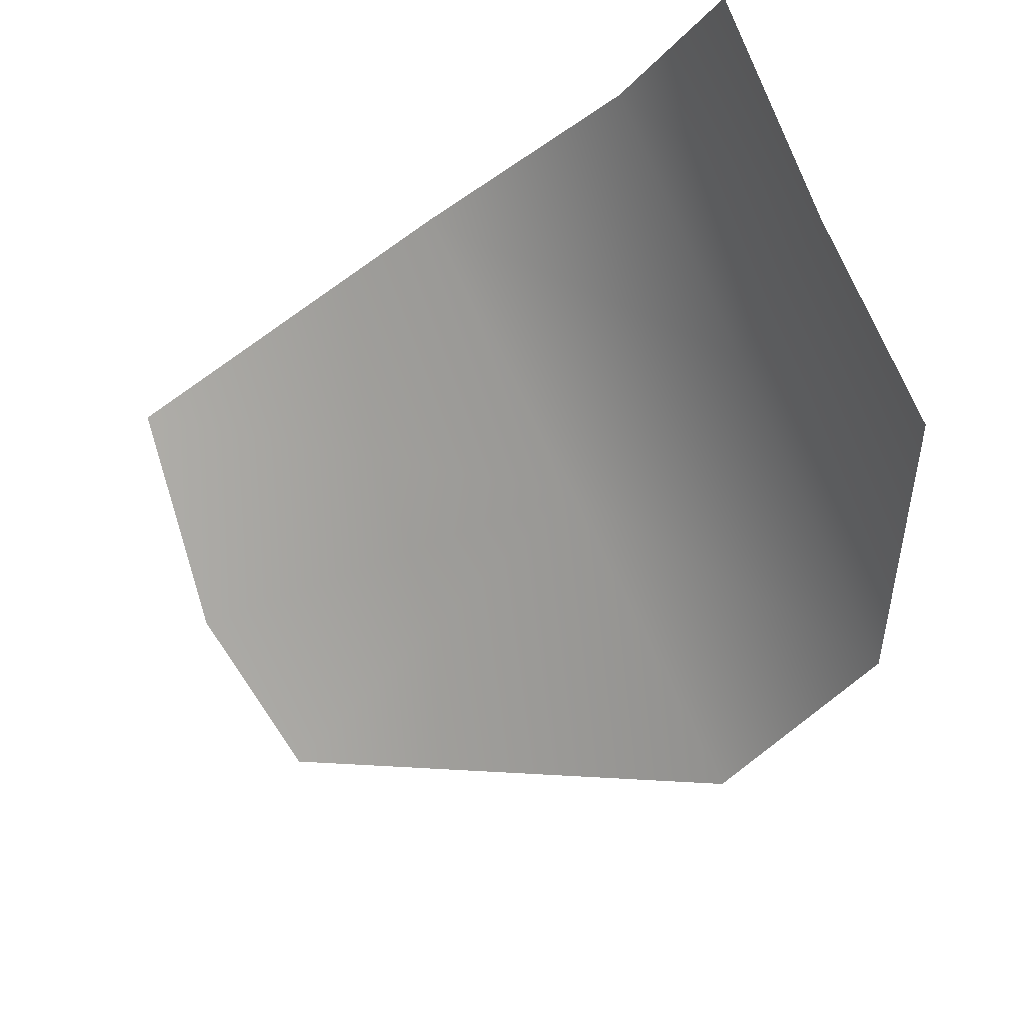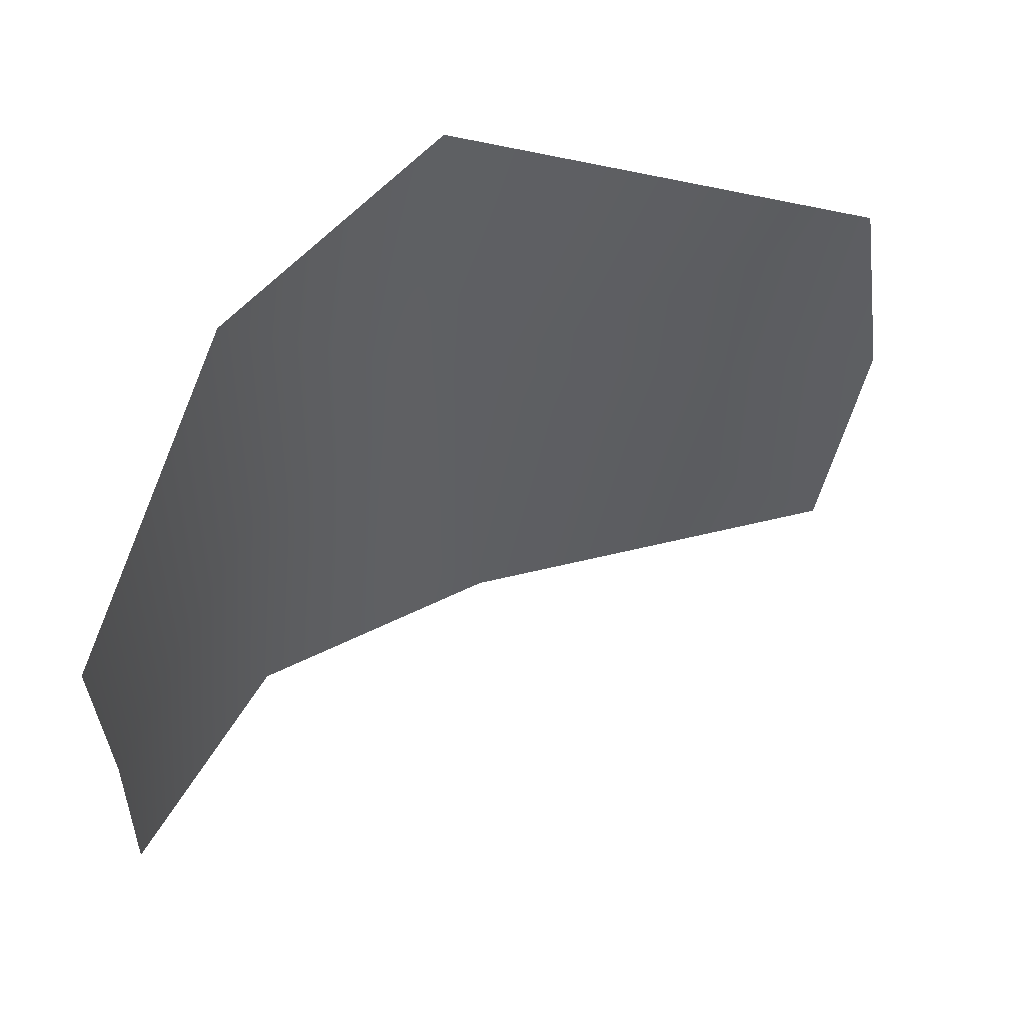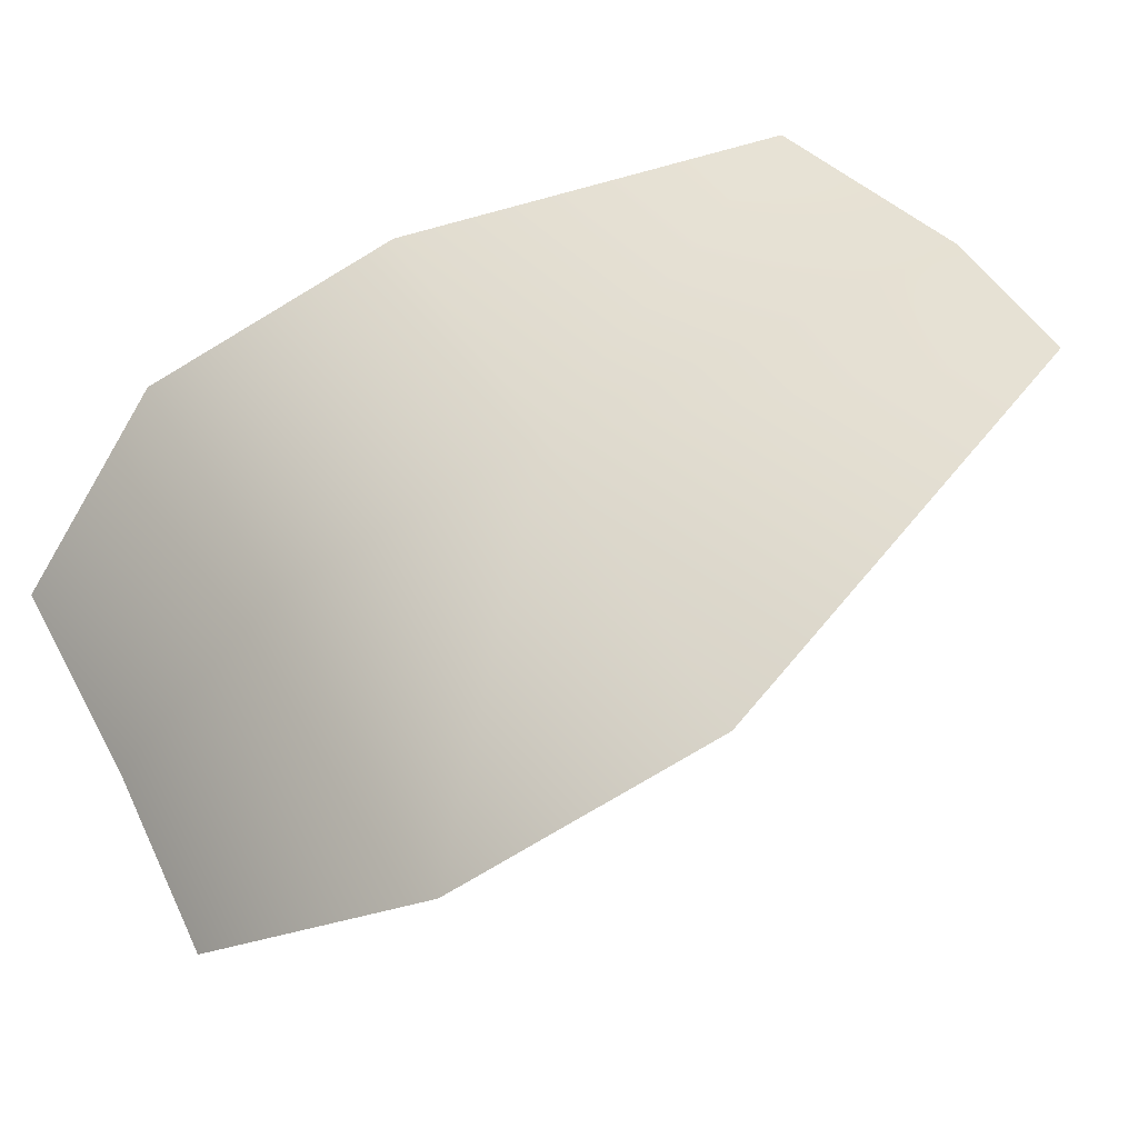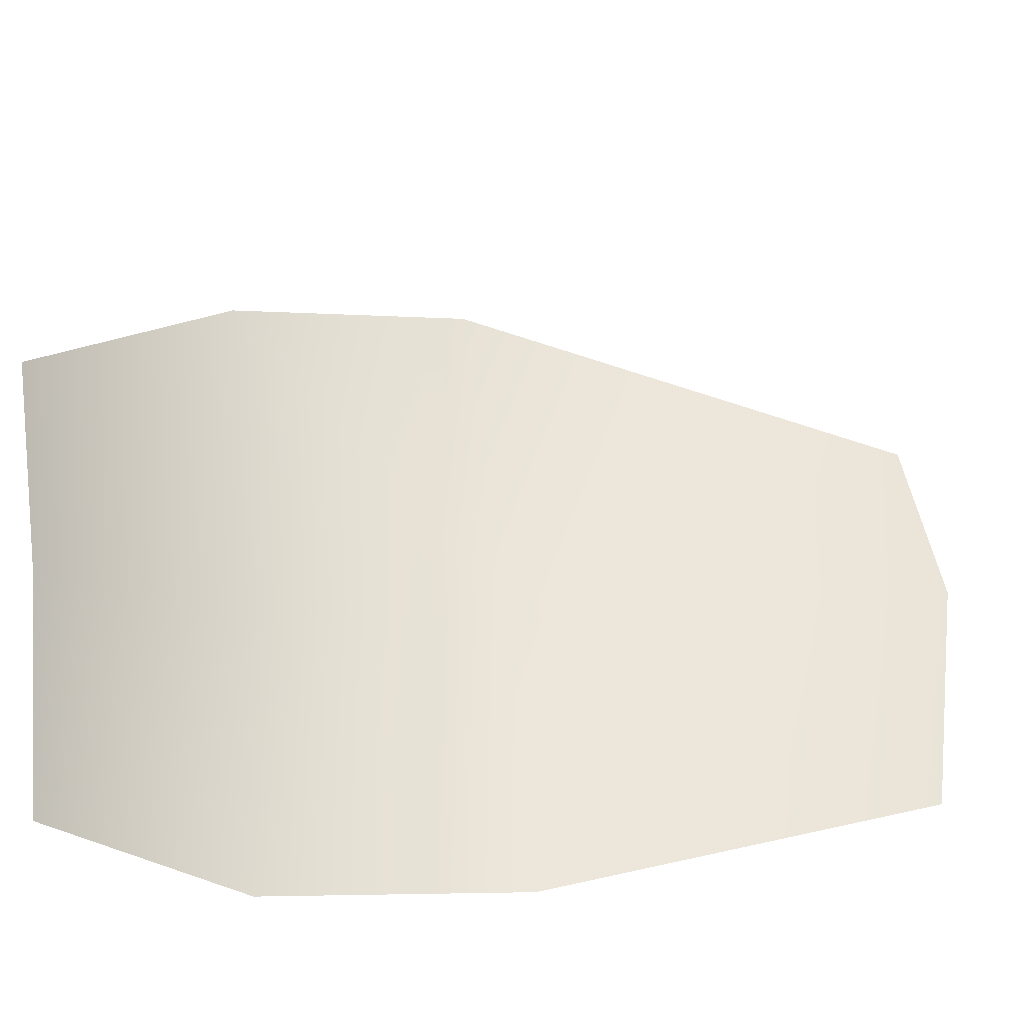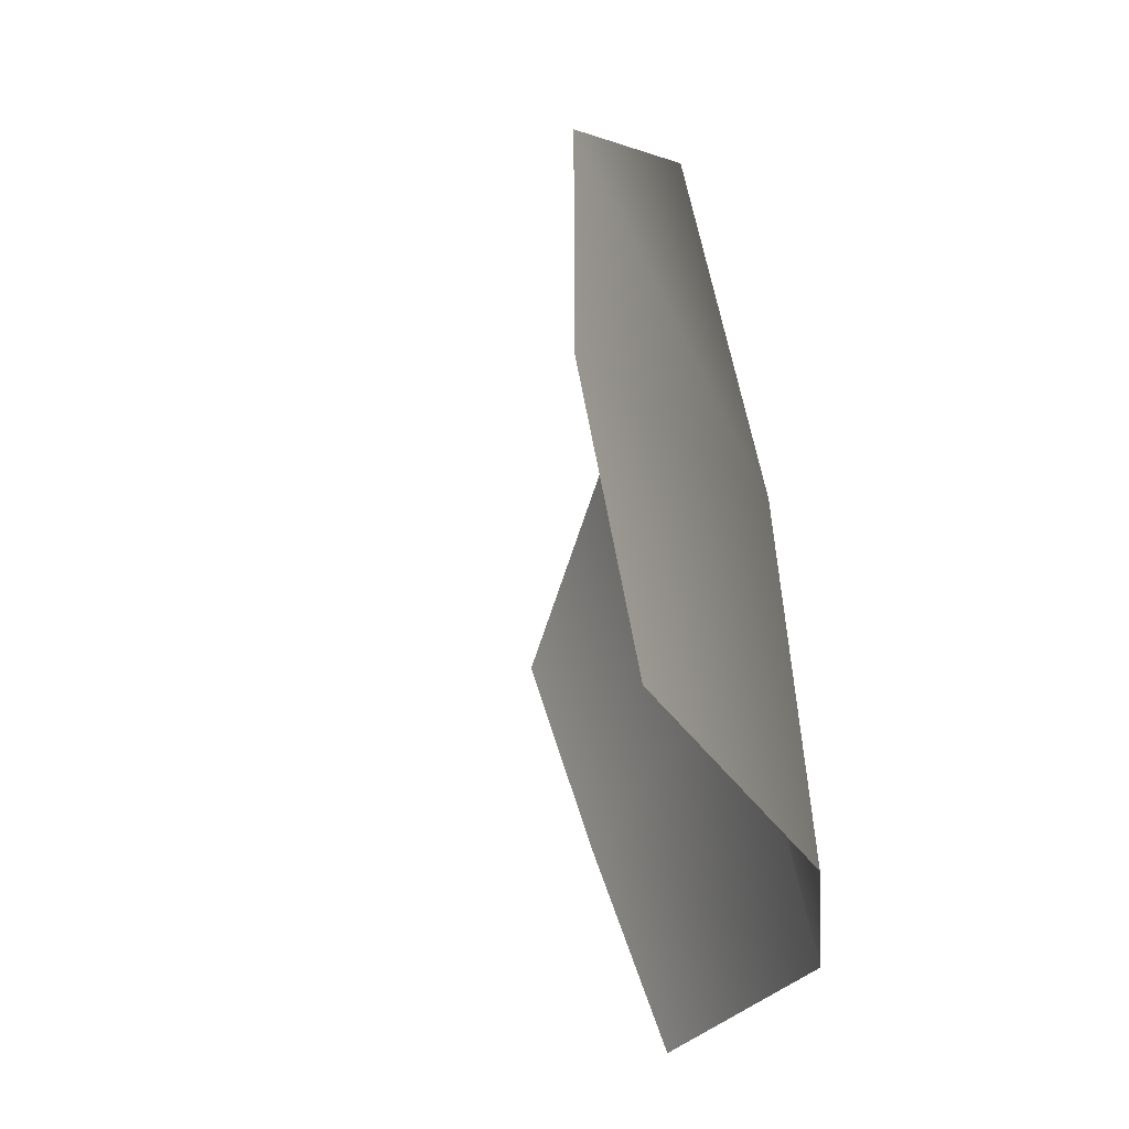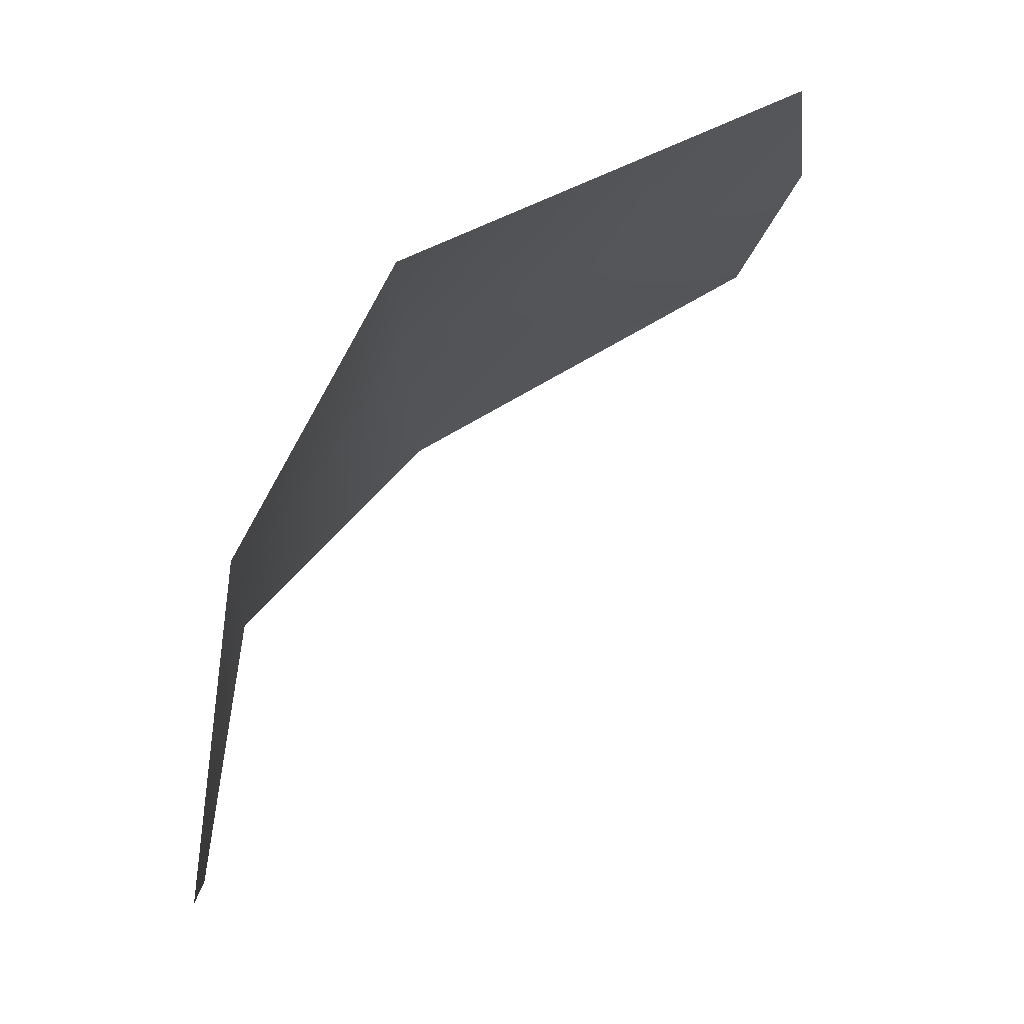
<metadata>
{"format":"obj","ext":"obj","renderer":"f3d","projection":"perspective","resolution":1024,"background":"white","views":[{"elev":-76.4,"azim":24.4,"up":"+Z"},{"elev":-51.8,"azim":178.5,"up":"+Z"},{"elev":31.3,"azim":150.4,"up":"+Z"},{"elev":-44.1,"azim":-166.5,"up":"+Y"},{"elev":-15.1,"azim":-58.9,"up":"+Y"},{"elev":65.5,"azim":161.1,"up":"+Y"}]}
</metadata>
<code>
v  1.397 8.115 -0.8863
v  1.454 8.925 -1.112
v  0.4086 8.522 -0.7576
v  0.3416 8.075 -0.7155
v  1.934 8.654 -1.501
v  1.927 7.9 -1.227
v  0.4318 7.513 -0.6397
v  1.349 7.335 -0.7674
v  1.918 7.225 -1.046
v  2.193 7.586 -1.779
v  2.201 7.088 -1.58
v  2.214 8.049 -1.962
g Group47402
f 1 2 3 4
f 5 2 1 6
f 1 4 7 8
f 6 1 8 9
f 10 6 9 11
f 12 5 6 10

</code>
